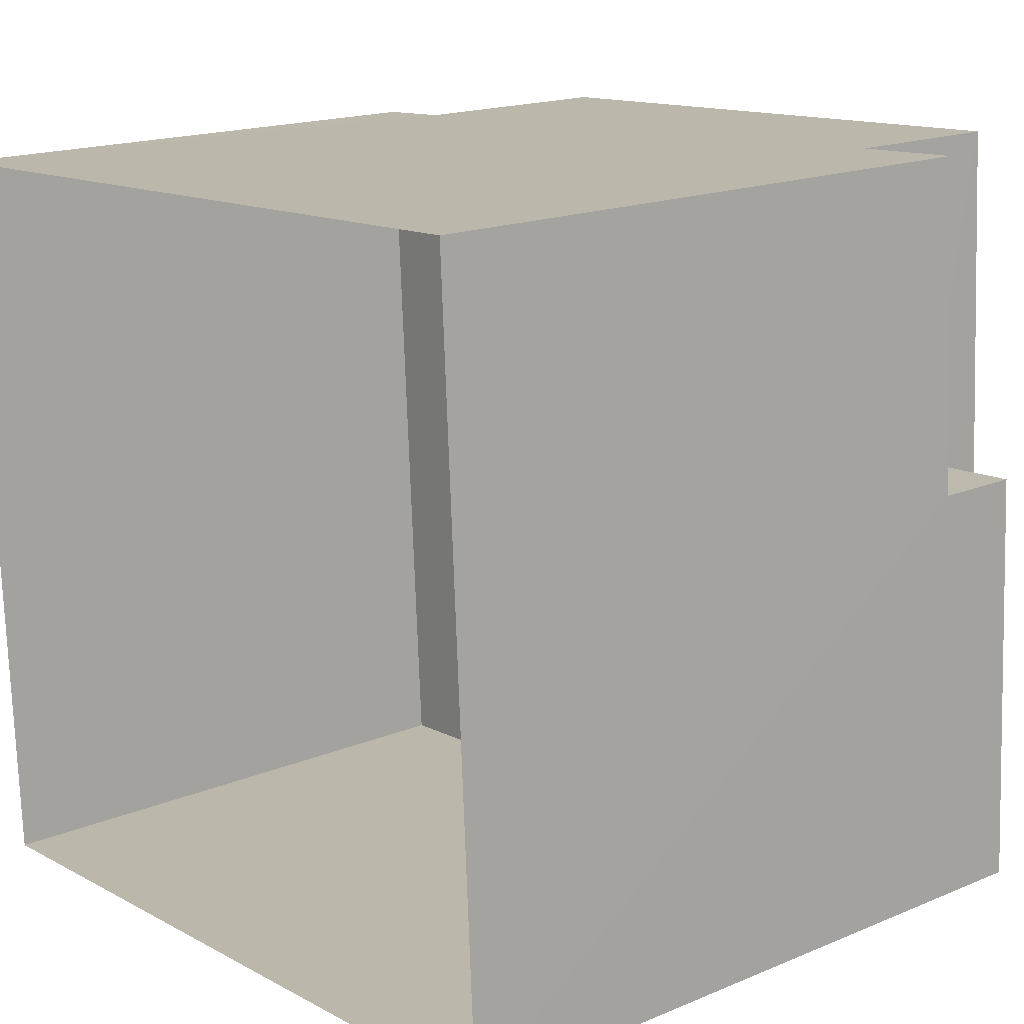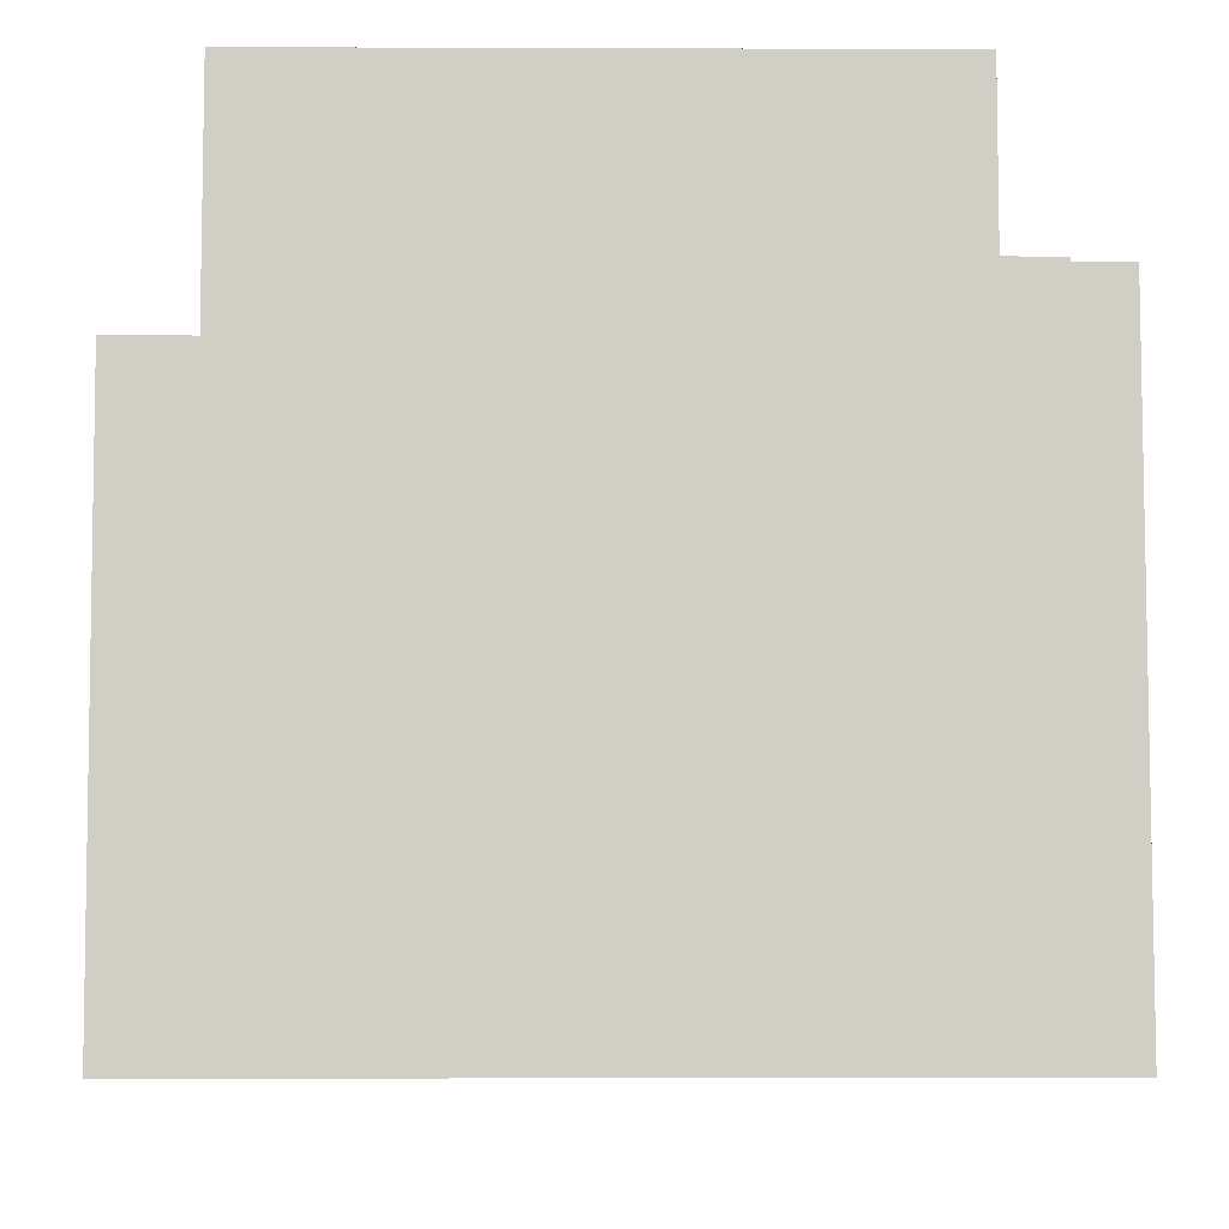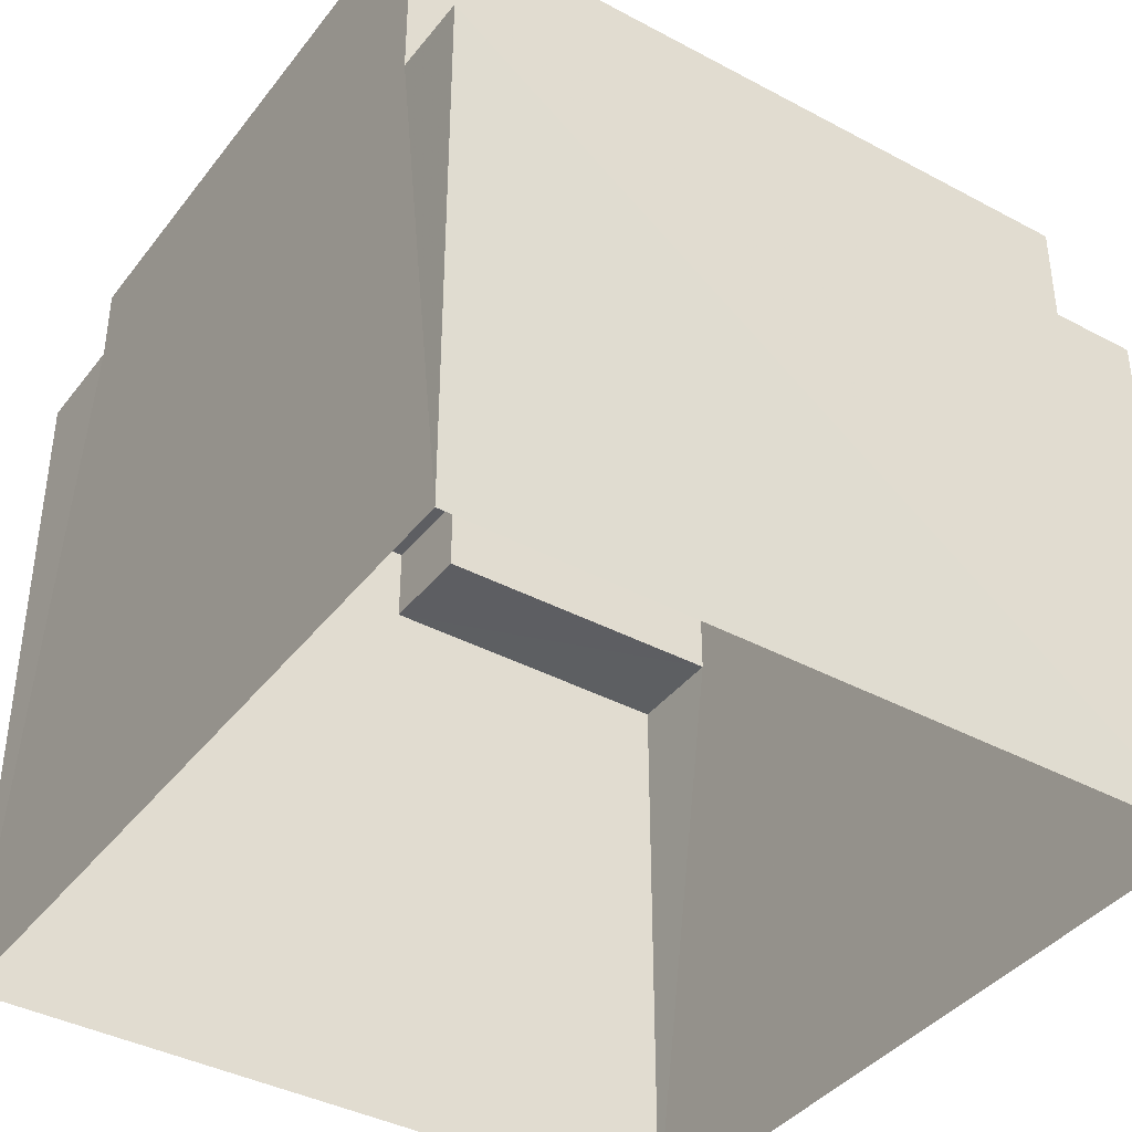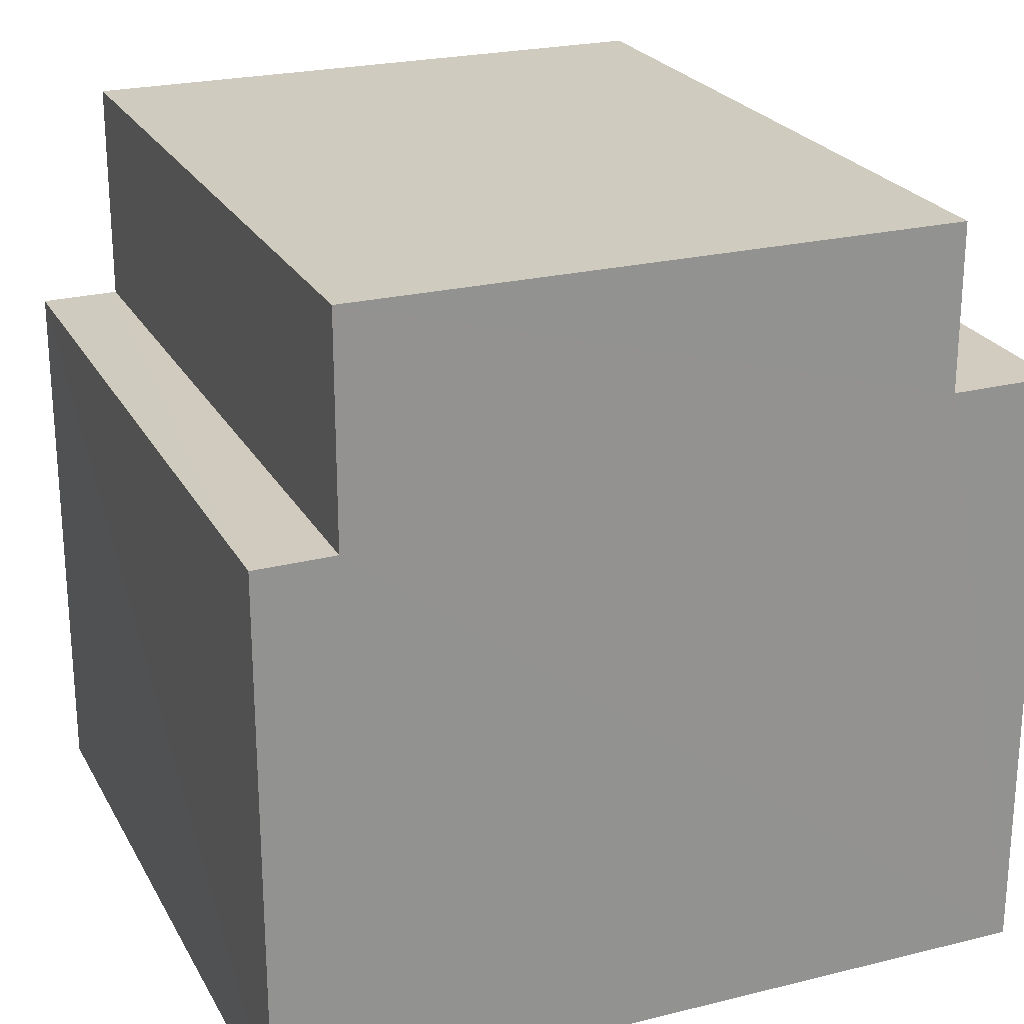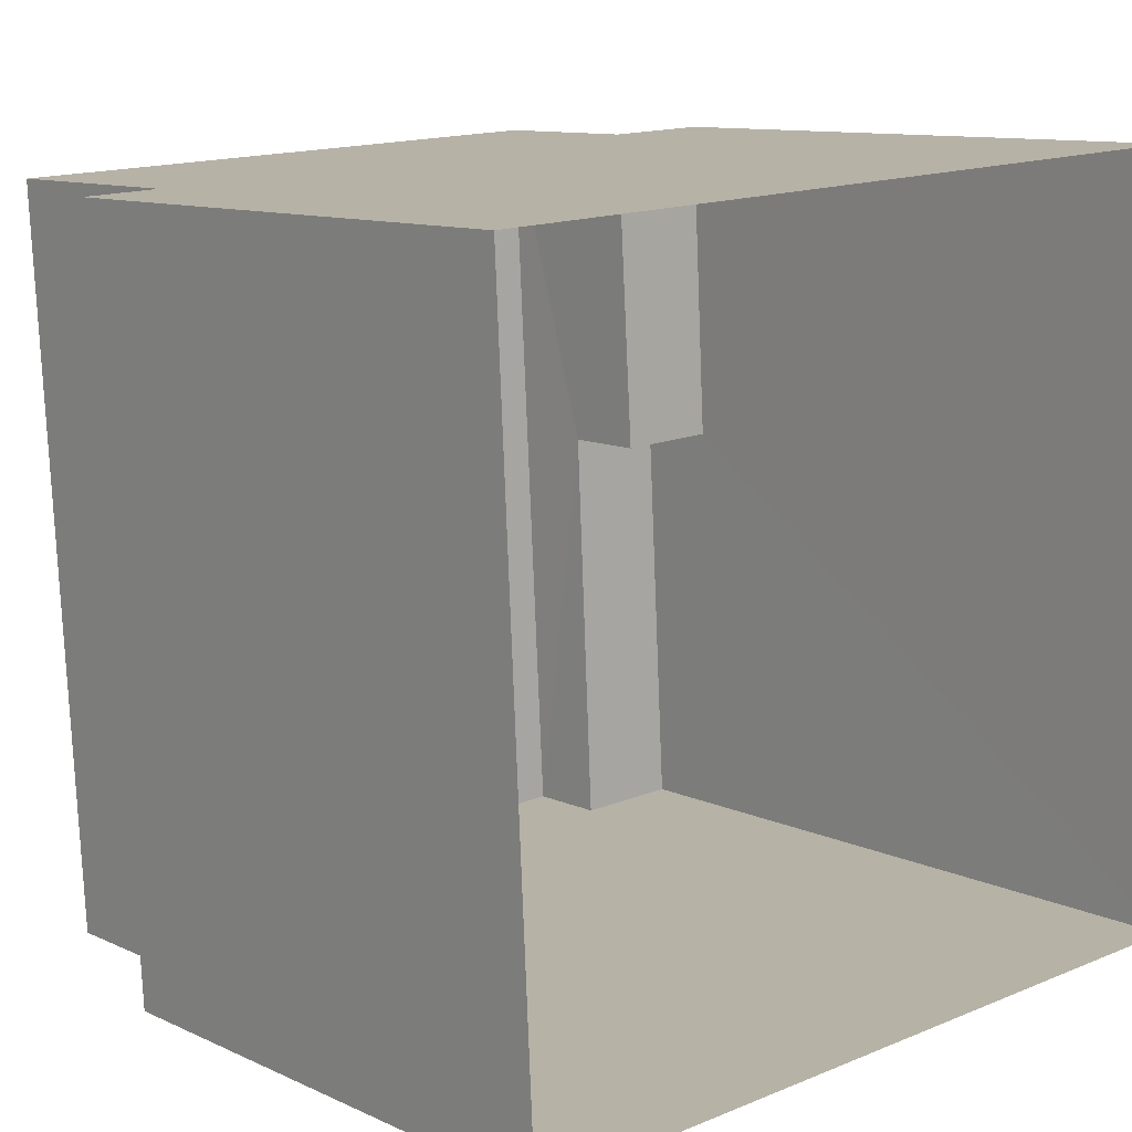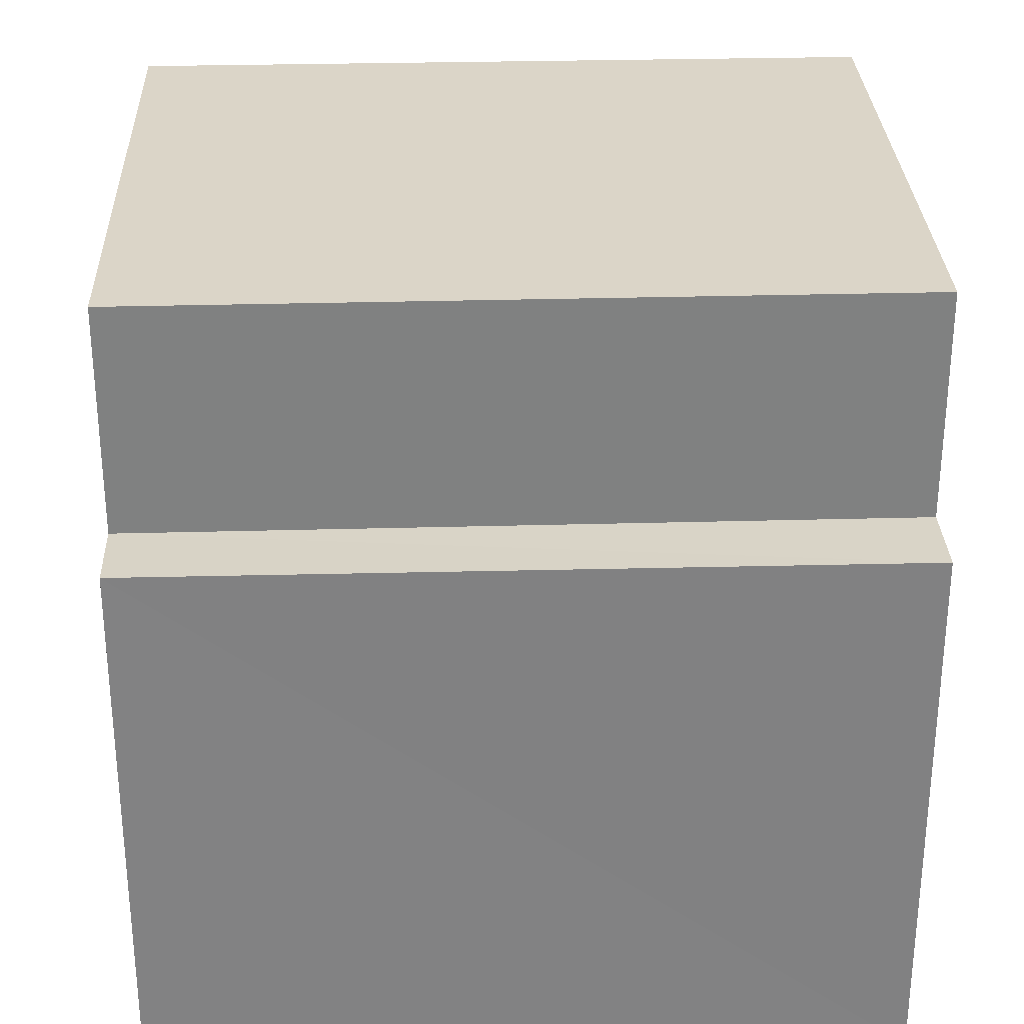
<metadata>
{"format":"obj","ext":"obj","renderer":"f3d","projection":"perspective","resolution":1024,"background":"white","views":[{"elev":17.1,"azim":-129.8,"up":"+Y"},{"elev":-7.1,"azim":176.4,"up":"+Z"},{"elev":-39.6,"azim":53.4,"up":"+Z"},{"elev":23.7,"azim":154.5,"up":"+Z"},{"elev":10.7,"azim":138.7,"up":"+Y"},{"elev":29.5,"azim":84.9,"up":"+Z"}]}
</metadata>
<code>
v -3.74e+05 -1.034e+05 26.85
v -3.739e+05 -1.033e+05 26.85
v -3.739e+05 -1.034e+05 26.85
v -3.74e+05 -1.033e+05 26.85
v -3.74e+05 -1.033e+05 35.07
v -3.74e+05 -1.033e+05 35.07
v -3.74e+05 -1.033e+05 35.07
v -3.74e+05 -1.033e+05 35.07
v -3.739e+05 -1.033e+05 37.29
v -3.74e+05 -1.034e+05 37.29
v -3.739e+05 -1.034e+05 37.29
v -3.74e+05 -1.033e+05 37.29
v -3.74e+05 -1.033e+05 36.21
v -3.74e+05 -1.033e+05 36.21
v -3.74e+05 -1.034e+05 36.21
v -3.74e+05 -1.034e+05 36.21
v -3.739e+05 -1.034e+05 34.28
v -3.739e+05 -1.034e+05 34.28
v -3.739e+05 -1.033e+05 34.28
v -3.739e+05 -1.033e+05 34.28
f 1 2 3
f 1 4 2
f 5 6 7
f 5 8 6
f 9 10 11
f 9 12 10
f 13 14 15
f 16 13 15
f 17 18 19
f 20 17 19
f 8 13 6
f 6 13 12
f 12 13 10
f 13 16 10
f 8 14 13
f 8 5 14
f 12 9 6
f 7 6 4
f 4 20 2
f 2 20 19
f 6 9 20
f 4 6 20
f 18 3 2
f 19 18 2
f 7 4 5
f 14 5 15
f 15 5 1
f 5 4 1
f 15 1 16
f 11 10 16
f 17 1 3
f 17 3 18
f 11 16 17
f 16 1 17
f 20 9 11
f 17 20 11

</code>
